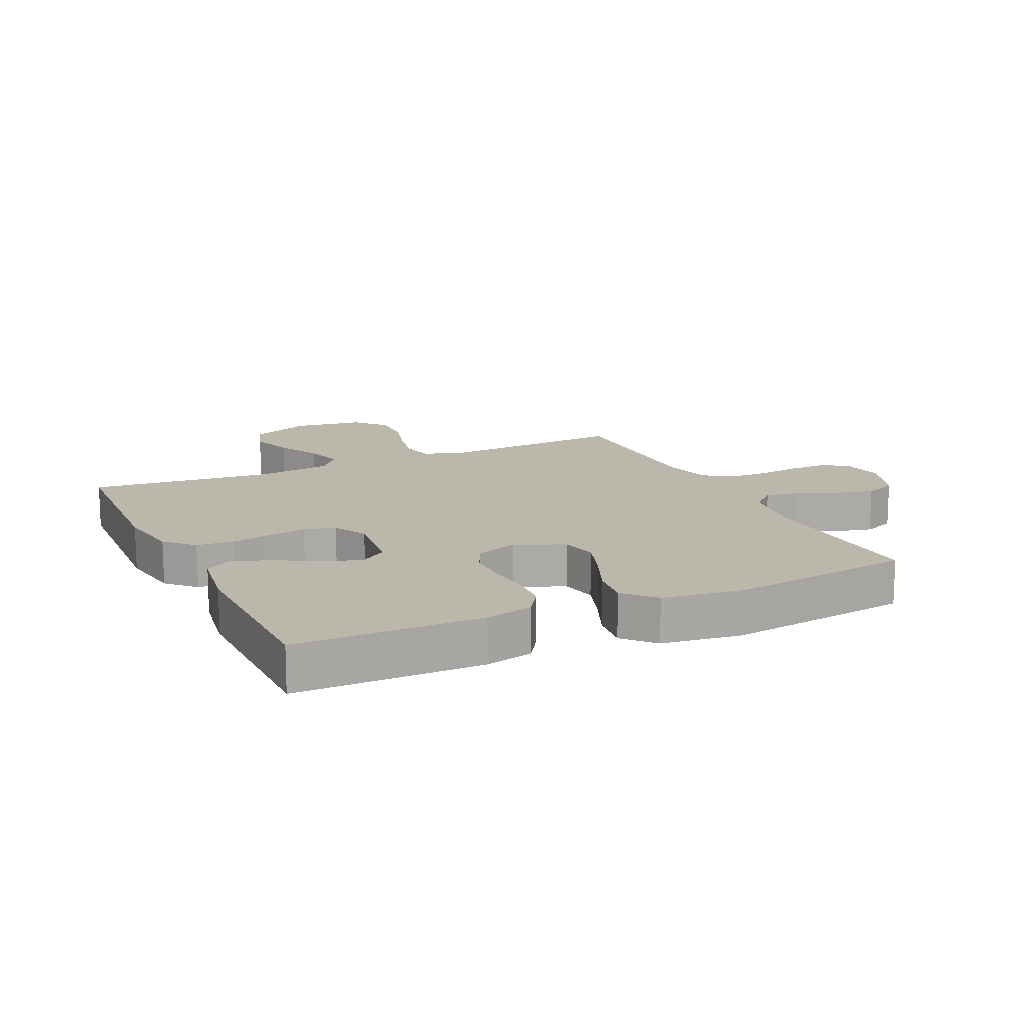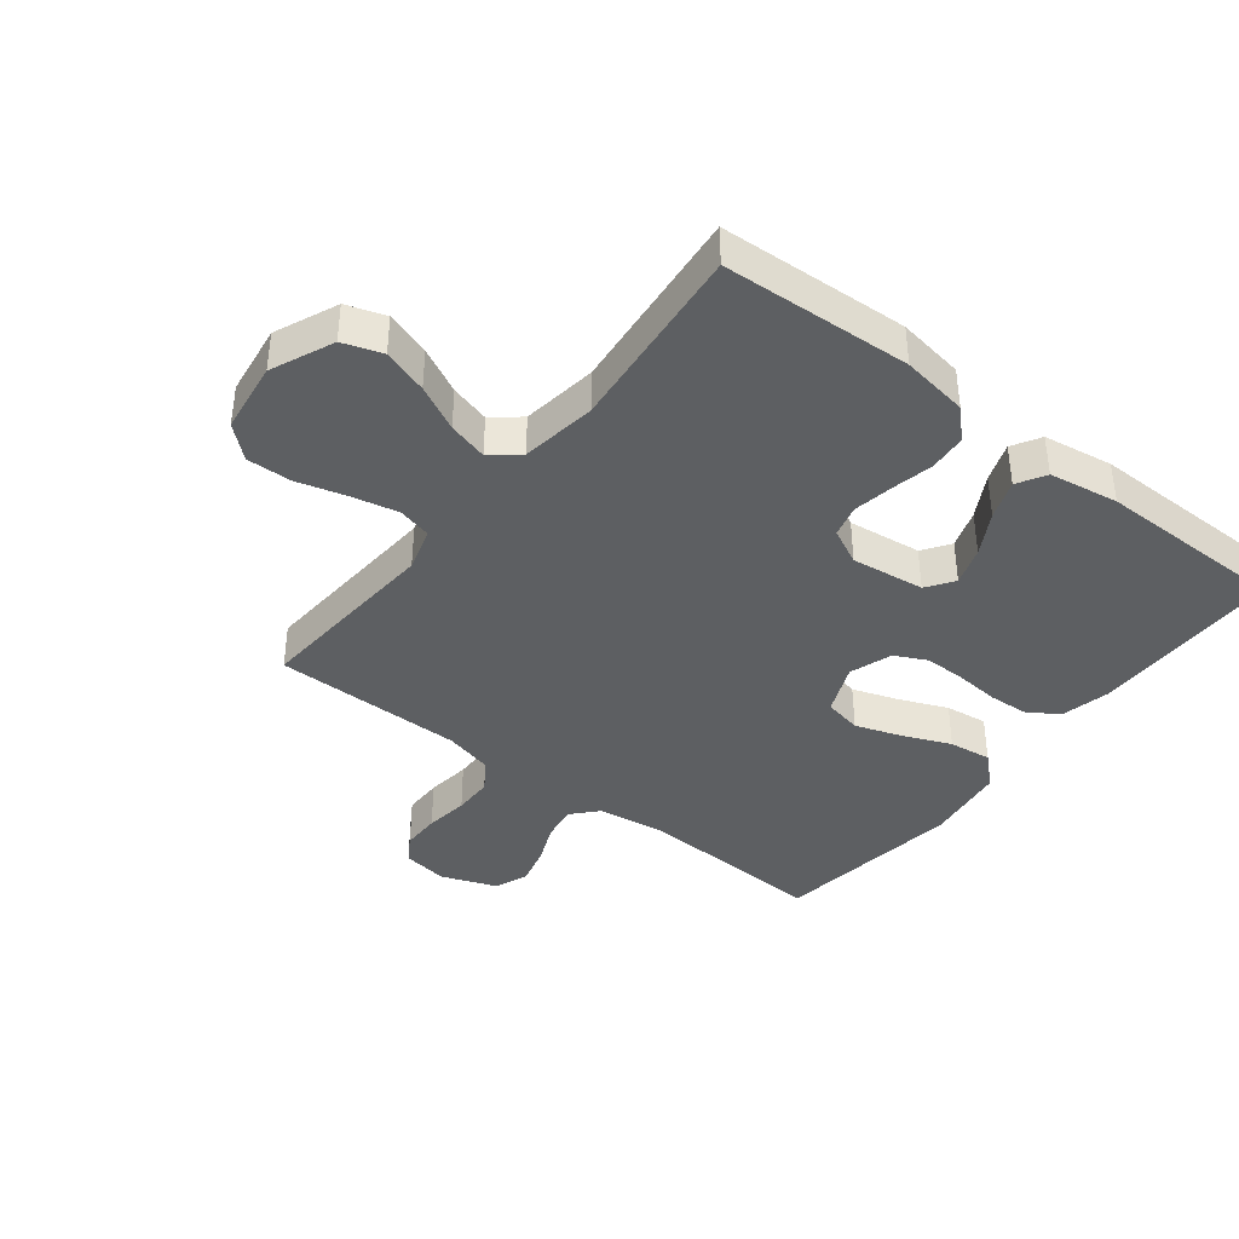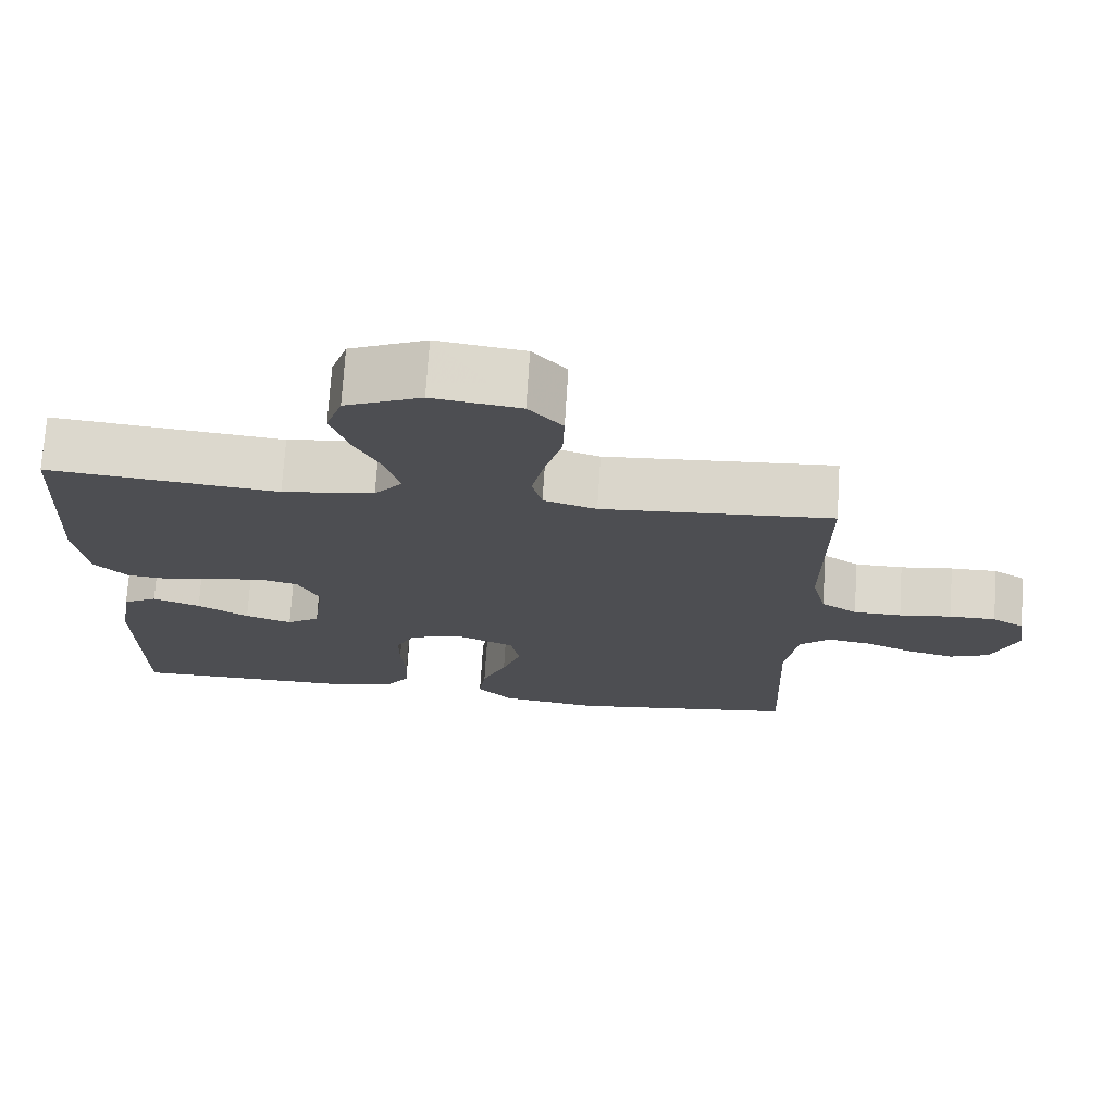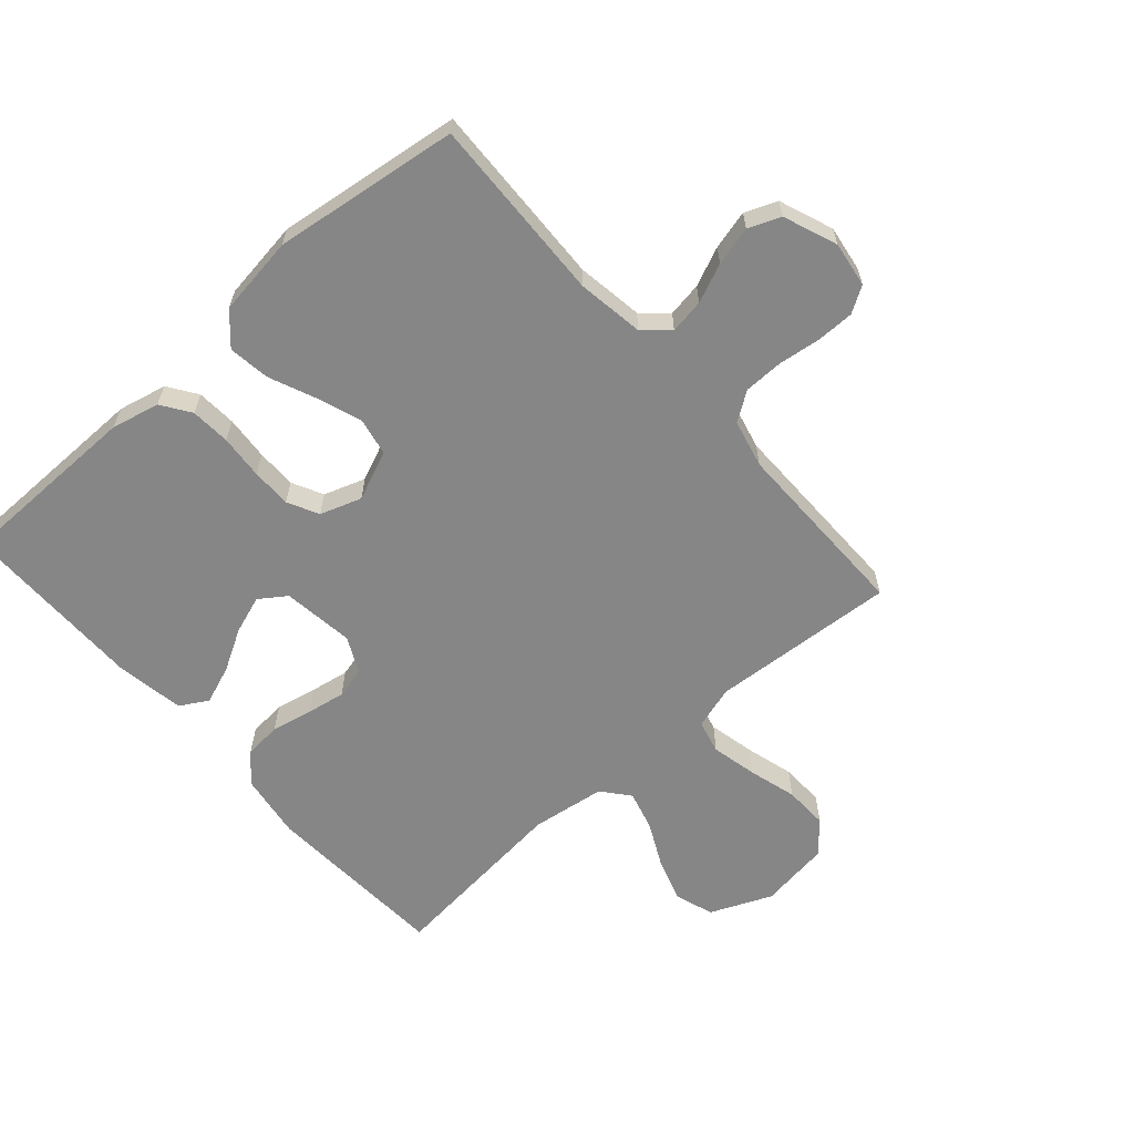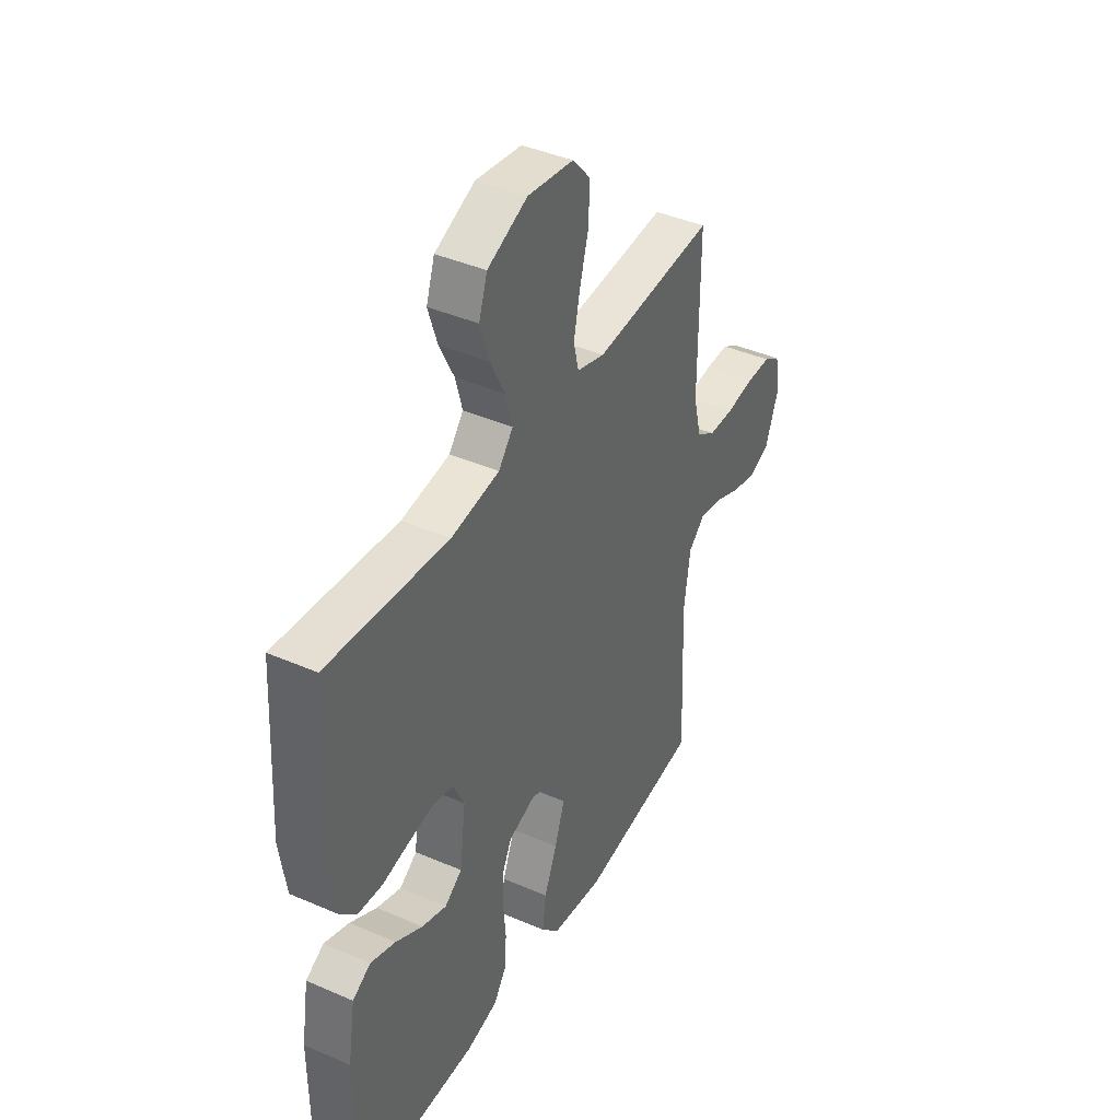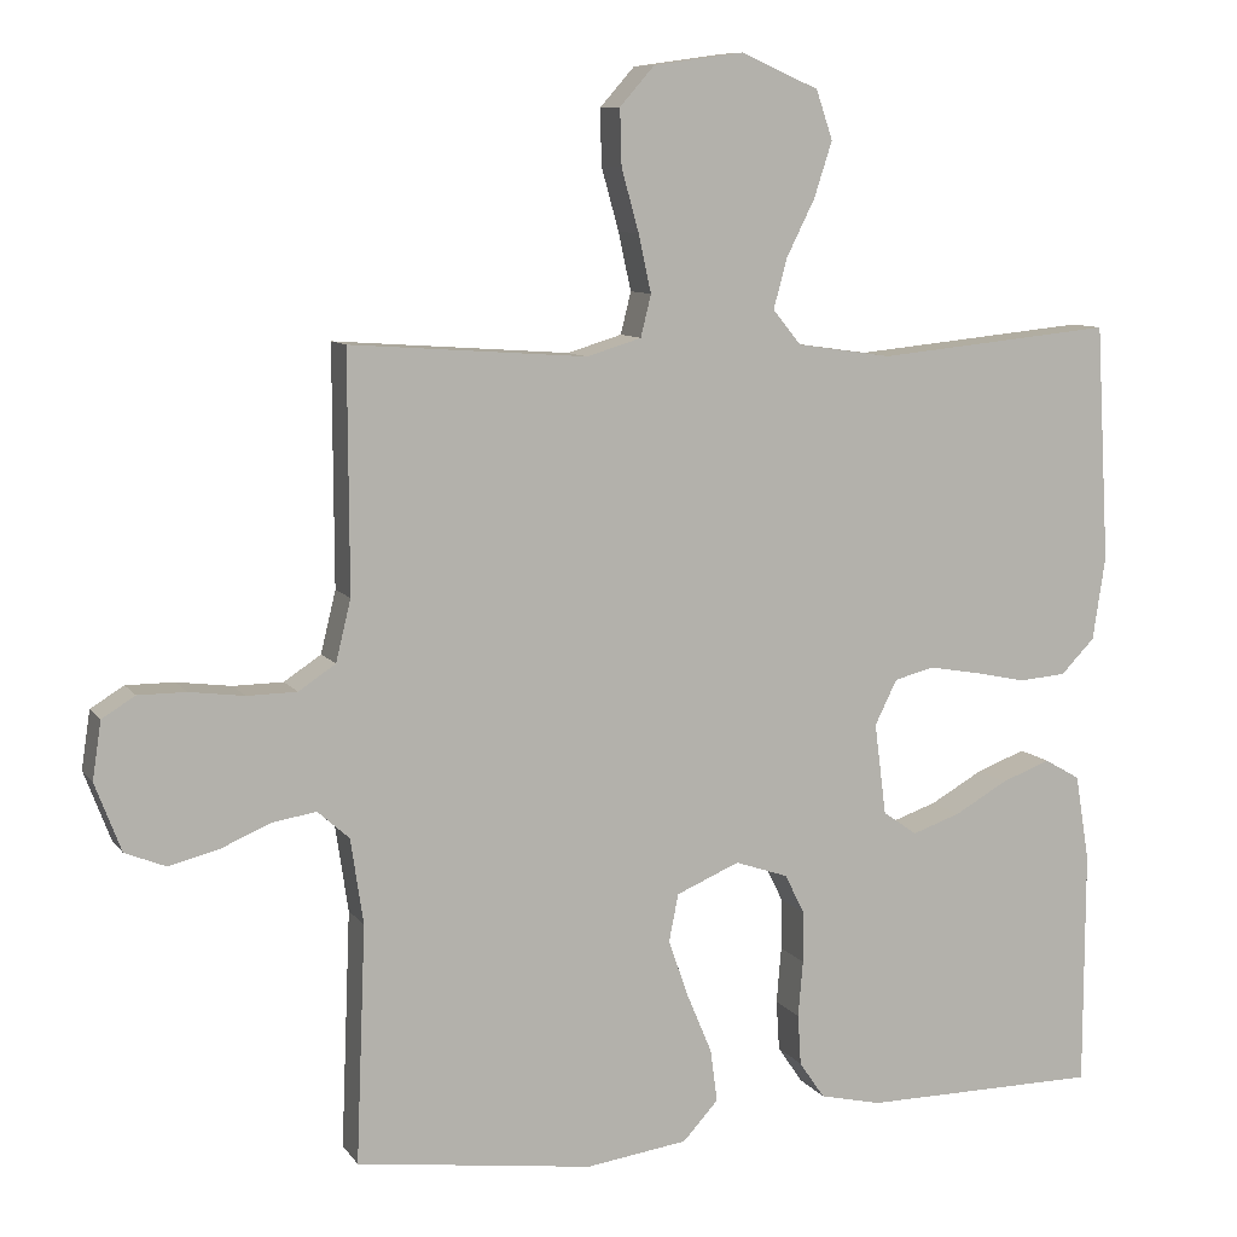
<metadata>
{"format":"obj","ext":"obj","renderer":"f3d","projection":"perspective","resolution":1024,"background":"white","views":[{"elev":14.4,"azim":154.8,"up":"+Y"},{"elev":-39.7,"azim":51.9,"up":"+Y"},{"elev":72.8,"azim":-176.3,"up":"+Z"},{"elev":-62.2,"azim":-138.5,"up":"+Y"},{"elev":41.3,"azim":117.8,"up":"+Z"},{"elev":8.9,"azim":-20.3,"up":"+Z"}]}
</metadata>
<code>
v -0.5 0.07 -0.5
v -0.488 0.07 -0.2
v -0.504 0.07 -0.092
v -0.544 0.07 -0.056
v -0.6 0.07 -0.065
v -0.663 0.07 -0.092
v -0.726 0.07 -0.108
v -0.778 0.07 -0.087
v -0.811 0.07 0
v -0.8 0.07 0.073
v -0.758 0.07 0.099
v -0.697 0.07 0.099
v -0.628 0.07 0.09
v -0.565 0.07 0.091
v -0.518 0.07 0.122
v -0.499 0.07 0.2
v -0.5 0.07 0.5
v -0.2 0.07 0.479
v -0.131 0.07 0.5
v -0.118 0.07 0.553
v -0.134 0.07 0.626
v -0.156 0.07 0.705
v -0.158 0.07 0.776
v -0.114 0.07 0.826
v 0 0.07 0.842
v 0.099 0.07 0.799
v 0.12 0.07 0.737
v 0.097 0.07 0.666
v 0.061 0.07 0.594
v 0.044 0.07 0.531
v 0.08 0.07 0.487
v 0.2 0.07 0.47
v 0.5 0.07 0.5
v 0.517 0.07 0.2
v 0.501 0.07 0.094
v 0.458 0.07 0.05
v 0.398 0.07 0.045
v 0.332 0.07 0.059
v 0.269 0.07 0.07
v 0.218 0.07 0.057
v 0.19 0.07 0
v 0.205 0.07 -0.116
v 0.248 0.07 -0.146
v 0.309 0.07 -0.125
v 0.376 0.07 -0.087
v 0.438 0.07 -0.064
v 0.483 0.07 -0.09
v 0.501 0.07 -0.2
v 0.5 0.07 -0.5
v 0.2 0.07 -0.502
v 0.122 0.07 -0.484
v 0.09 0.07 -0.437
v 0.086 0.07 -0.373
v 0.092 0.07 -0.302
v 0.092 0.07 -0.237
v 0.067 0.07 -0.187
v 0 0.07 -0.164
v -0.08 0.07 -0.198
v -0.092 0.07 -0.258
v -0.067 0.07 -0.33
v -0.035 0.07 -0.406
v -0.026 0.07 -0.473
v -0.071 0.07 -0.522
v -0.2 0.07 -0.54
v -0.5 0 -0.5
v -0.488 0 -0.2
v -0.504 0 -0.092
v -0.544 0 -0.056
v -0.6 0 -0.065
v -0.663 0 -0.092
v -0.726 0 -0.108
v -0.778 0 -0.087
v -0.811 0 0
v -0.8 0 0.073
v -0.758 0 0.099
v -0.697 0 0.099
v -0.628 0 0.09
v -0.565 0 0.091
v -0.518 0 0.122
v -0.499 0 0.2
v -0.5 0 0.5
v -0.2 0 0.479
v -0.131 0 0.5
v -0.118 0 0.553
v -0.134 0 0.626
v -0.156 0 0.705
v -0.158 0 0.776
v -0.114 0 0.826
v 0 0 0.842
v 0.099 0 0.799
v 0.12 0 0.737
v 0.097 0 0.666
v 0.061 0 0.594
v 0.044 0 0.531
v 0.08 0 0.487
v 0.2 0 0.47
v 0.5 0 0.5
v 0.517 0 0.2
v 0.501 0 0.094
v 0.458 0 0.05
v 0.398 0 0.045
v 0.332 0 0.059
v 0.269 0 0.07
v 0.218 0 0.057
v 0.19 0 0
v 0.205 0 -0.116
v 0.248 0 -0.146
v 0.309 0 -0.125
v 0.376 0 -0.087
v 0.438 0 -0.064
v 0.483 0 -0.09
v 0.501 0 -0.2
v 0.5 0 -0.5
v 0.2 0 -0.502
v 0.122 0 -0.484
v 0.09 0 -0.437
v 0.086 0 -0.373
v 0.092 0 -0.302
v 0.092 0 -0.237
v 0.067 0 -0.187
v 0 0 -0.164
v -0.08 0 -0.198
v -0.092 0 -0.258
v -0.067 0 -0.33
v -0.035 0 -0.406
v -0.026 0 -0.473
v -0.071 0 -0.522
v -0.2 0 -0.54
f 64 1 2
f 63 64 2
f 62 63 2
f 61 62 2
f 60 61 2
f 59 60 2 3
f 58 59 3 4
f 57 58 4
f 52 53 54
f 51 52 54
f 50 51 54
f 49 50 54
f 48 49 54
f 47 48 54
f 46 47 54
f 45 46 54
f 44 45 54
f 43 44 54 55
f 42 43 55 56
f 36 37 38
f 35 36 38
f 34 35 38
f 33 34 38
f 32 33 38
f 31 32 38 39
f 30 31 39 40
f 27 28 29
f 26 27 29
f 25 26 29
f 24 25 29
f 23 24 29
f 22 23 29
f 21 22 29
f 20 21 29 30
f 30 40 41
f 20 30 41
f 19 20 41
f 16 17 18
f 42 56 57
f 41 42 57
f 19 41 57
f 18 19 57
f 16 18 57
f 15 16 57
f 11 12 13
f 10 11 13
f 9 10 13
f 8 9 13
f 7 8 13
f 6 7 13
f 5 6 13
f 14 15 57 4
f 4 5 13 14
f 66 65 128
f 66 128 127
f 66 127 126
f 66 126 125
f 66 125 124
f 67 66 124 123
f 68 67 123 122
f 68 122 121
f 118 117 116
f 118 116 115
f 118 115 114
f 118 114 113
f 118 113 112
f 118 112 111
f 118 111 110
f 118 110 109
f 118 109 108
f 119 118 108 107
f 120 119 107 106
f 102 101 100
f 102 100 99
f 102 99 98
f 102 98 97
f 102 97 96
f 103 102 96 95
f 104 103 95 94
f 93 92 91
f 93 91 90
f 93 90 89
f 93 89 88
f 93 88 87
f 93 87 86
f 93 86 85
f 94 93 85 84
f 105 104 94
f 105 94 84
f 105 84 83
f 82 81 80
f 121 120 106
f 121 106 105
f 121 105 83
f 121 83 82
f 121 82 80
f 121 80 79
f 77 76 75
f 77 75 74
f 77 74 73
f 77 73 72
f 77 72 71
f 77 71 70
f 77 70 69
f 68 121 79 78
f 78 77 69 68
f 1 65 66 2
f 2 66 67 3
f 3 67 68 4
f 4 68 69 5
f 5 69 70 6
f 6 70 71 7
f 7 71 72 8
f 8 72 73 9
f 9 73 74 10
f 10 74 75 11
f 11 75 76 12
f 12 76 77 13
f 13 77 78 14
f 14 78 79 15
f 15 79 80 16
f 16 80 81 17
f 17 81 82 18
f 18 82 83 19
f 19 83 84 20
f 20 84 85 21
f 21 85 86 22
f 22 86 87 23
f 23 87 88 24
f 24 88 89 25
f 25 89 90 26
f 26 90 91 27
f 27 91 92 28
f 28 92 93 29
f 29 93 94 30
f 30 94 95 31
f 31 95 96 32
f 32 96 97 33
f 33 97 98 34
f 34 98 99 35
f 35 99 100 36
f 36 100 101 37
f 37 101 102 38
f 38 102 103 39
f 39 103 104 40
f 40 104 105 41
f 41 105 106 42
f 42 106 107 43
f 43 107 108 44
f 44 108 109 45
f 45 109 110 46
f 46 110 111 47
f 47 111 112 48
f 48 112 113 49
f 49 113 114 50
f 50 114 115 51
f 51 115 116 52
f 52 116 117 53
f 53 117 118 54
f 54 118 119 55
f 55 119 120 56
f 56 120 121 57
f 57 121 122 58
f 58 122 123 59
f 59 123 124 60
f 60 124 125 61
f 61 125 126 62
f 62 126 127 63
f 63 127 128 64
f 64 128 65 1

</code>
